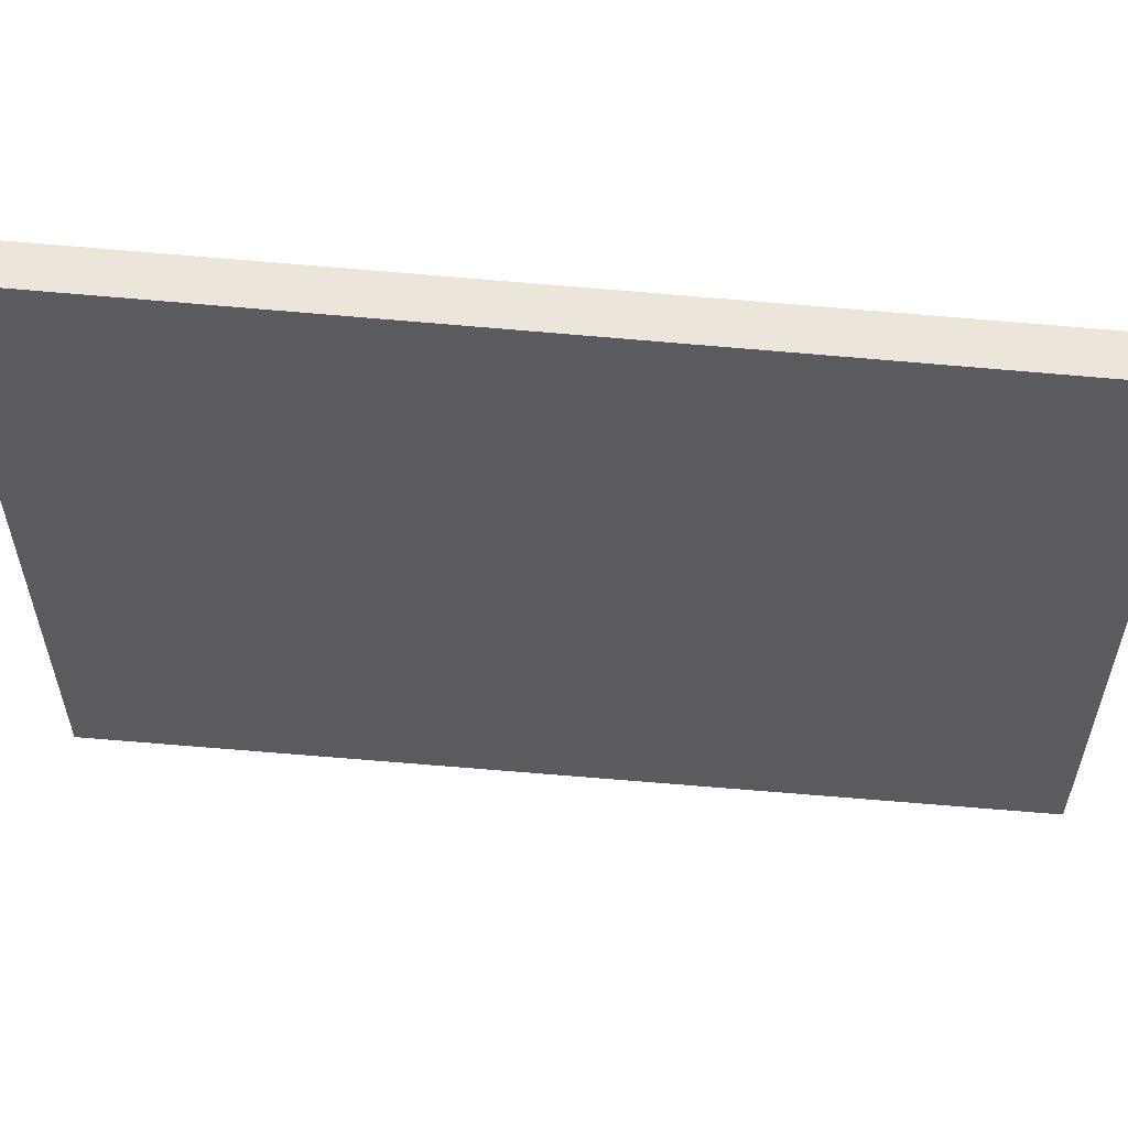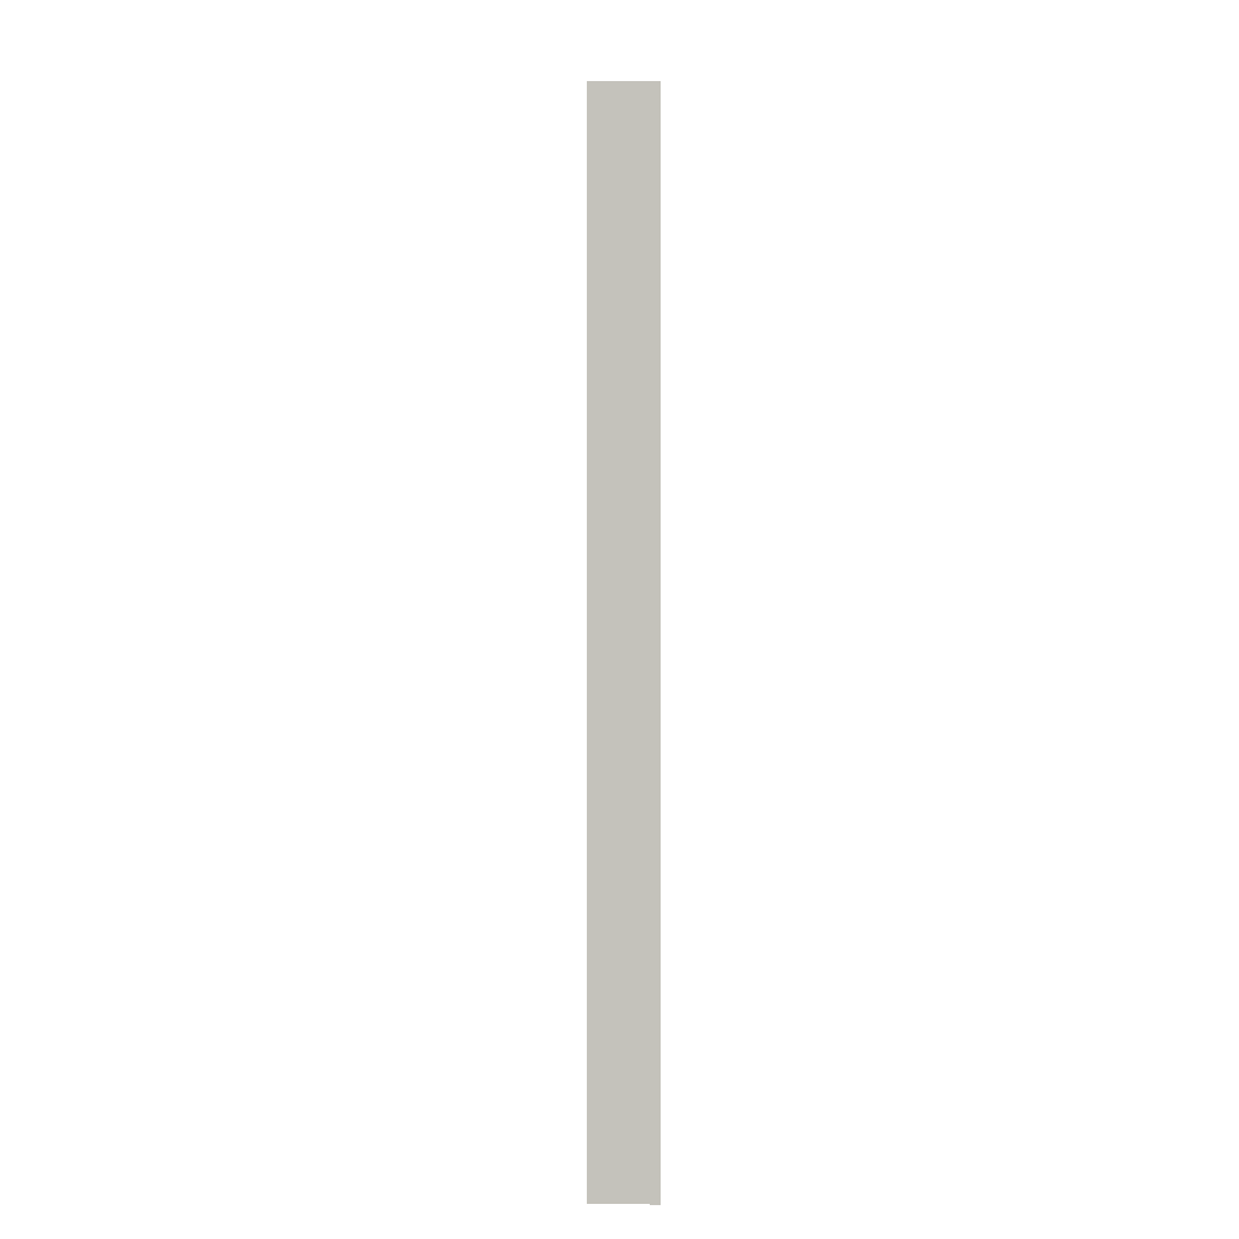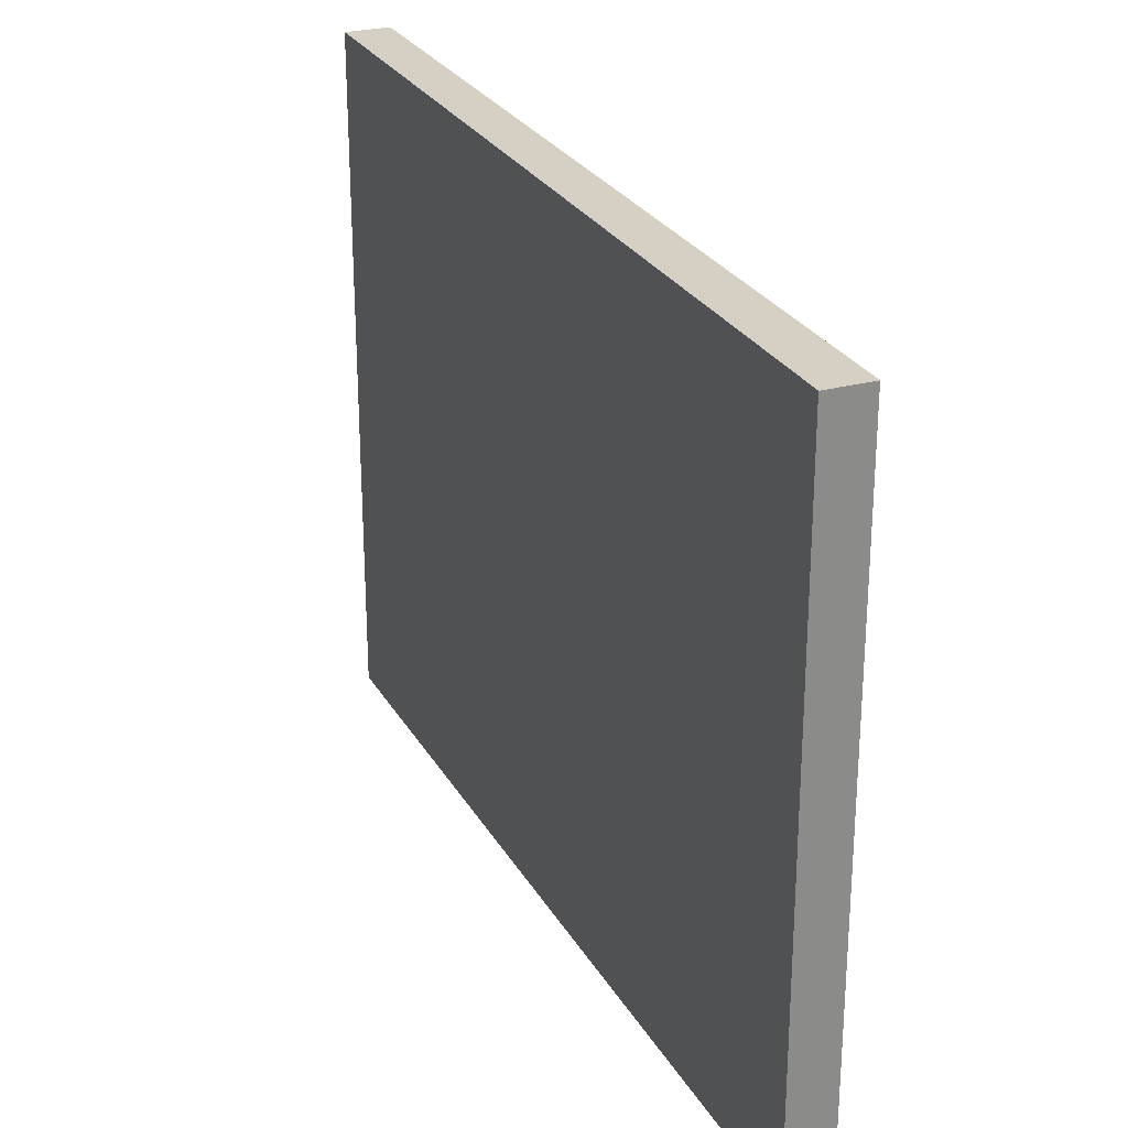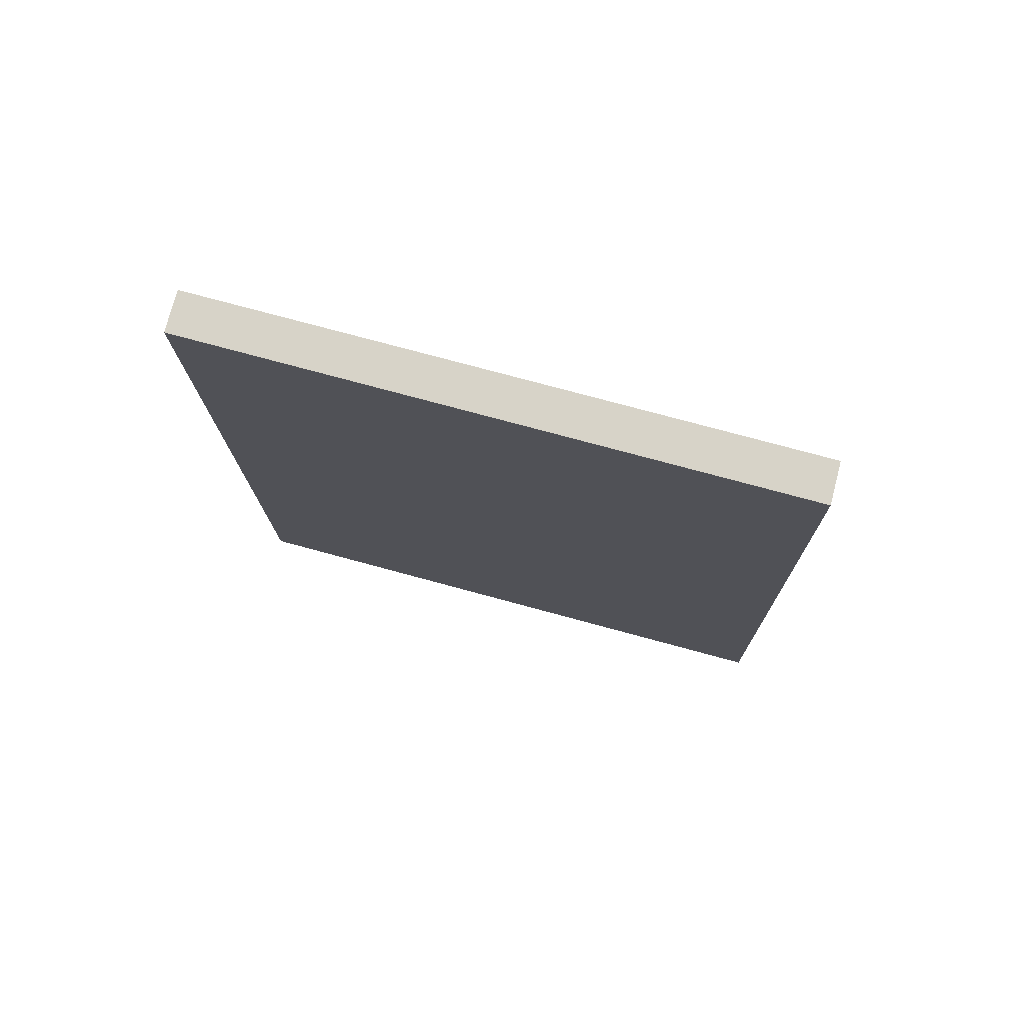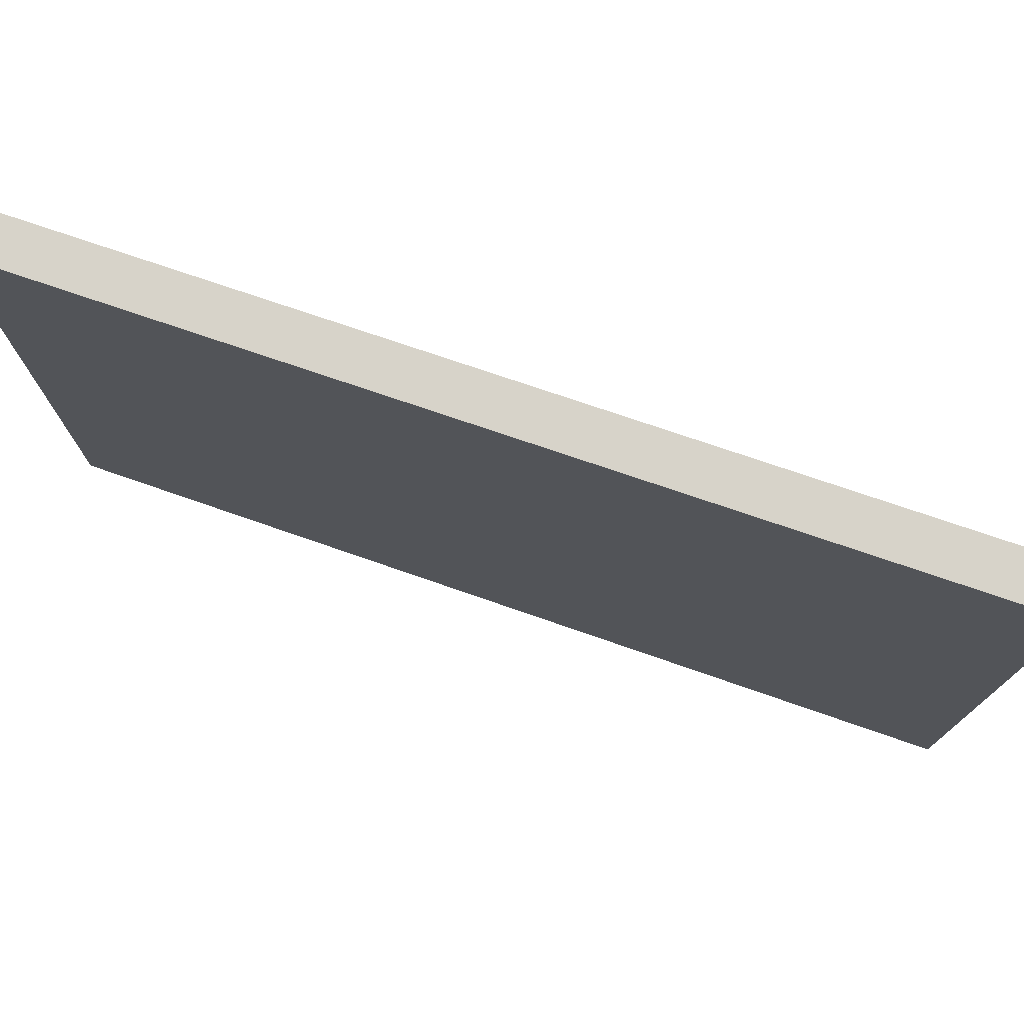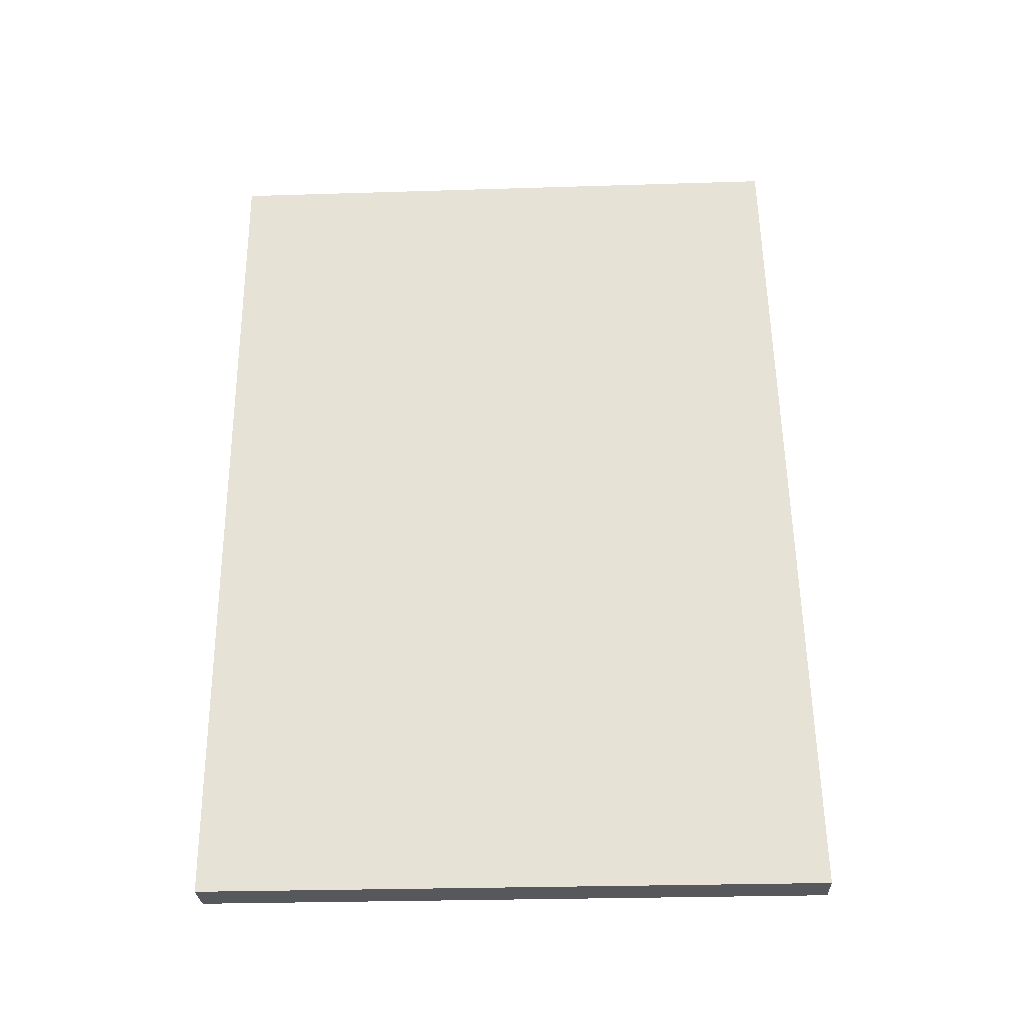
<metadata>
{"format":"obj","ext":"obj","renderer":"f3d","projection":"perspective","resolution":1024,"background":"white","views":[{"elev":56.8,"azim":-84.1,"up":"+Y"},{"elev":2.0,"azim":179.7,"up":"+Y"},{"elev":26.4,"azim":-23.0,"up":"+Y"},{"elev":76.7,"azim":-74.9,"up":"+Z"},{"elev":76.1,"azim":108.8,"up":"+Y"},{"elev":-28.2,"azim":-87.3,"up":"+Z"}]}
</metadata>
<code>
g IL_Table_2_sh_2
v -0.01905 0.2905 -0.3982
v -0.01905 0.2905 0.3982
v 0.01905 0.2905 -0.3982
v 0.01905 0.2905 0.3982
v -0.01905 -0.2905 -0.3982
v 0.004875 -0.2903 -0.3982
v -0.01905 -0.2827 -0.09536
v 0.01905 -0.2902 -0.3982
v -0.01905 -0.27 0.3982
v 0.01905 -0.2776 0.09094
v -0.004031 -0.2698 0.3982
v 0.01905 -0.2696 0.3982
v -0.01905 0.2905 -0.3982
v -0.01905 0.2905 -0.3982
v -0.01905 0.2905 -0.3982
v -0.01905 0.2905 -0.3982
v -0.01905 0.2905 -0.3982
v -0.01905 0.2905 0.3982
v -0.01905 0.2905 0.3982
v -0.01905 0.2905 0.3982
v -0.01905 0.2905 0.3982
v 0.01905 0.2905 -0.3982
v 0.01905 0.2905 -0.3982
v 0.01905 0.2905 -0.3982
v 0.01905 0.2905 -0.3982
v 0.01905 0.2905 0.3982
v 0.01905 0.2905 0.3982
v 0.01905 0.2905 0.3982
v 0.01905 0.2905 0.3982
v 0.01905 0.2905 0.3982
v -0.01905 -0.2905 -0.3982
v -0.01905 -0.2905 -0.3982
v 0.004875 -0.2903 -0.3982
v 0.004875 -0.2903 -0.3982
v 0.004875 -0.2903 -0.3982
v 0.004875 -0.2903 -0.3982
v 0.004875 -0.2903 -0.3982
v -0.01905 -0.2827 -0.09536
v -0.01905 -0.2827 -0.09536
v -0.01905 -0.2827 -0.09536
v -0.01905 -0.2827 -0.09536
v -0.01905 -0.2827 -0.09536
v 0.01905 -0.2902 -0.3982
v 0.01905 -0.2902 -0.3982
v -0.01905 -0.27 0.3982
v -0.01905 -0.27 0.3982
v -0.01905 -0.27 0.3982
v 0.01905 -0.2776 0.09094
v 0.01905 -0.2776 0.09094
v 0.01905 -0.2776 0.09094
v 0.01905 -0.2776 0.09094
v 0.01905 -0.2776 0.09094
v 0.01905 -0.2776 0.09094
v 0.01905 -0.2776 0.09094
v -0.004031 -0.2698 0.3982
v -0.004031 -0.2698 0.3982
v -0.004031 -0.2698 0.3982
v -0.004031 -0.2698 0.3982
v 0.01905 -0.2696 0.3982
v 0.01905 -0.2696 0.3982
g IL_Table_2_sh_2_0
f 2 4 1
f 26 3 13
f 6 5 14
f 7 15 31
f 18 16 38
f 33 22 8
f 17 23 34
f 39 9 19
f 10 43 24
f 11 20 45
f 27 21 55
f 56 12 28
f 48 29 59
f 25 30 49
g IL_Table_2_sh_2_1
f 50 60 57
f 40 32 35
f 36 44 51
f 41 37 52
f 46 42 53
f 54 58 47

</code>
